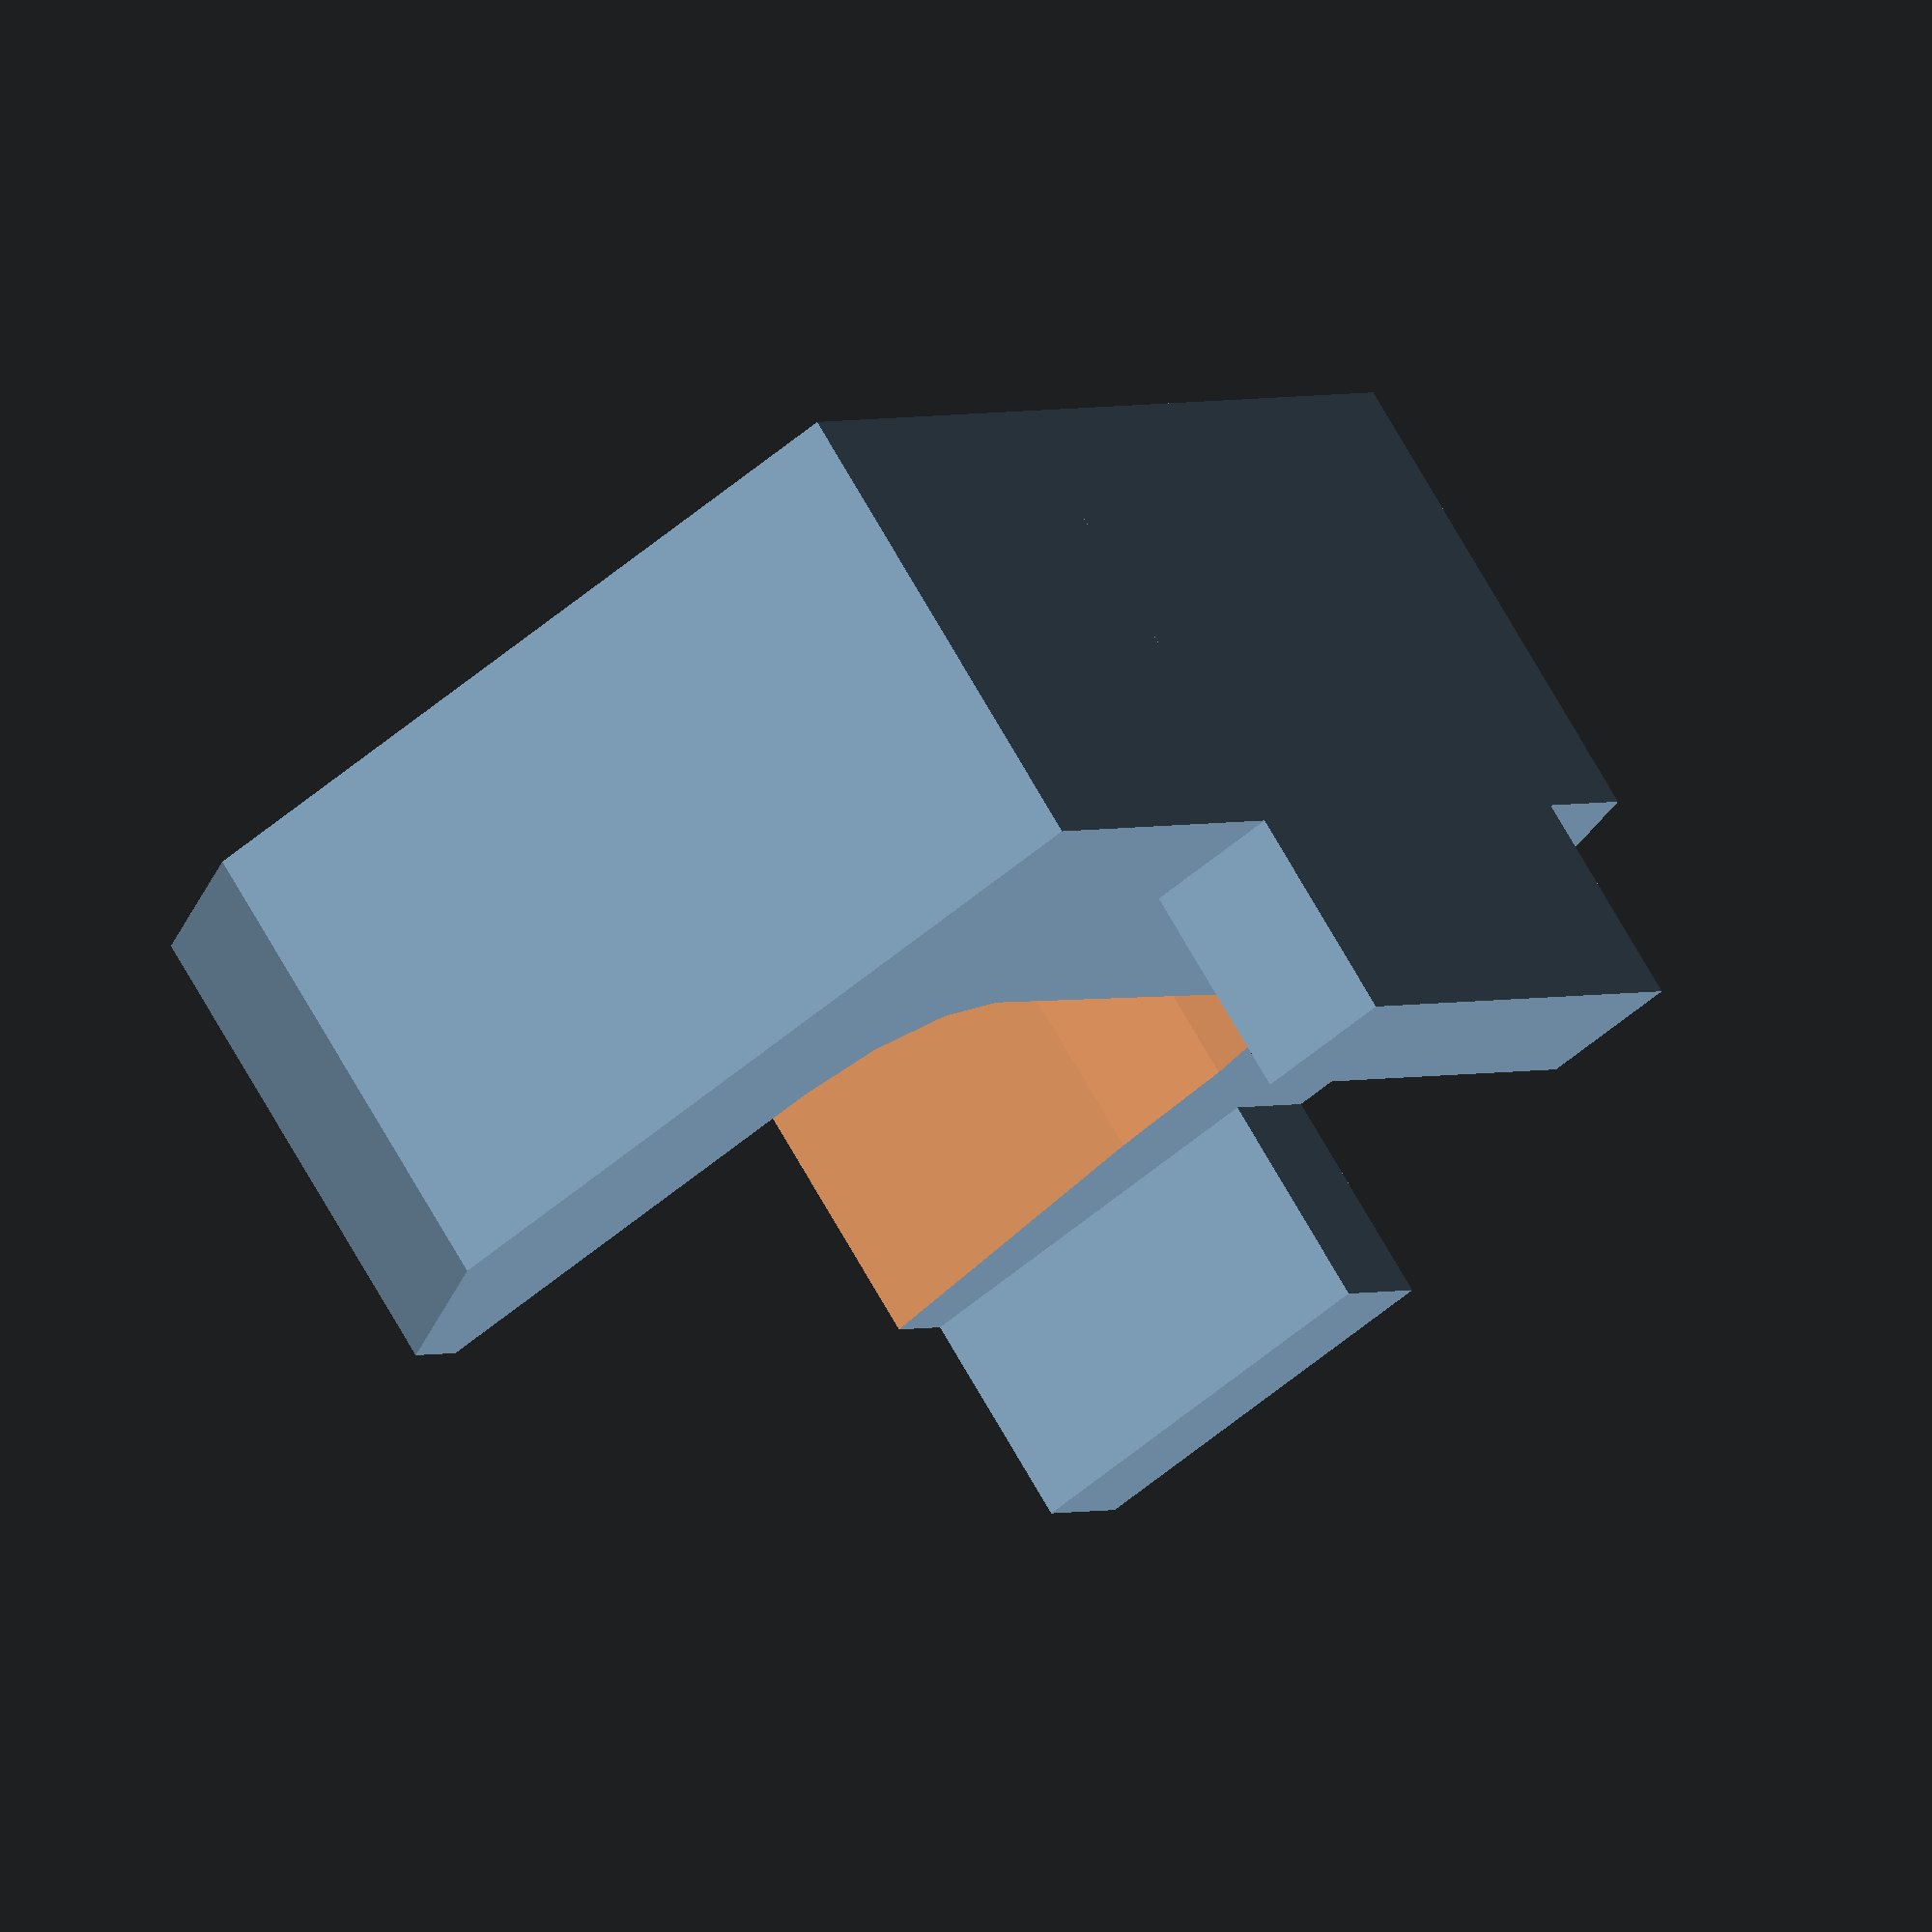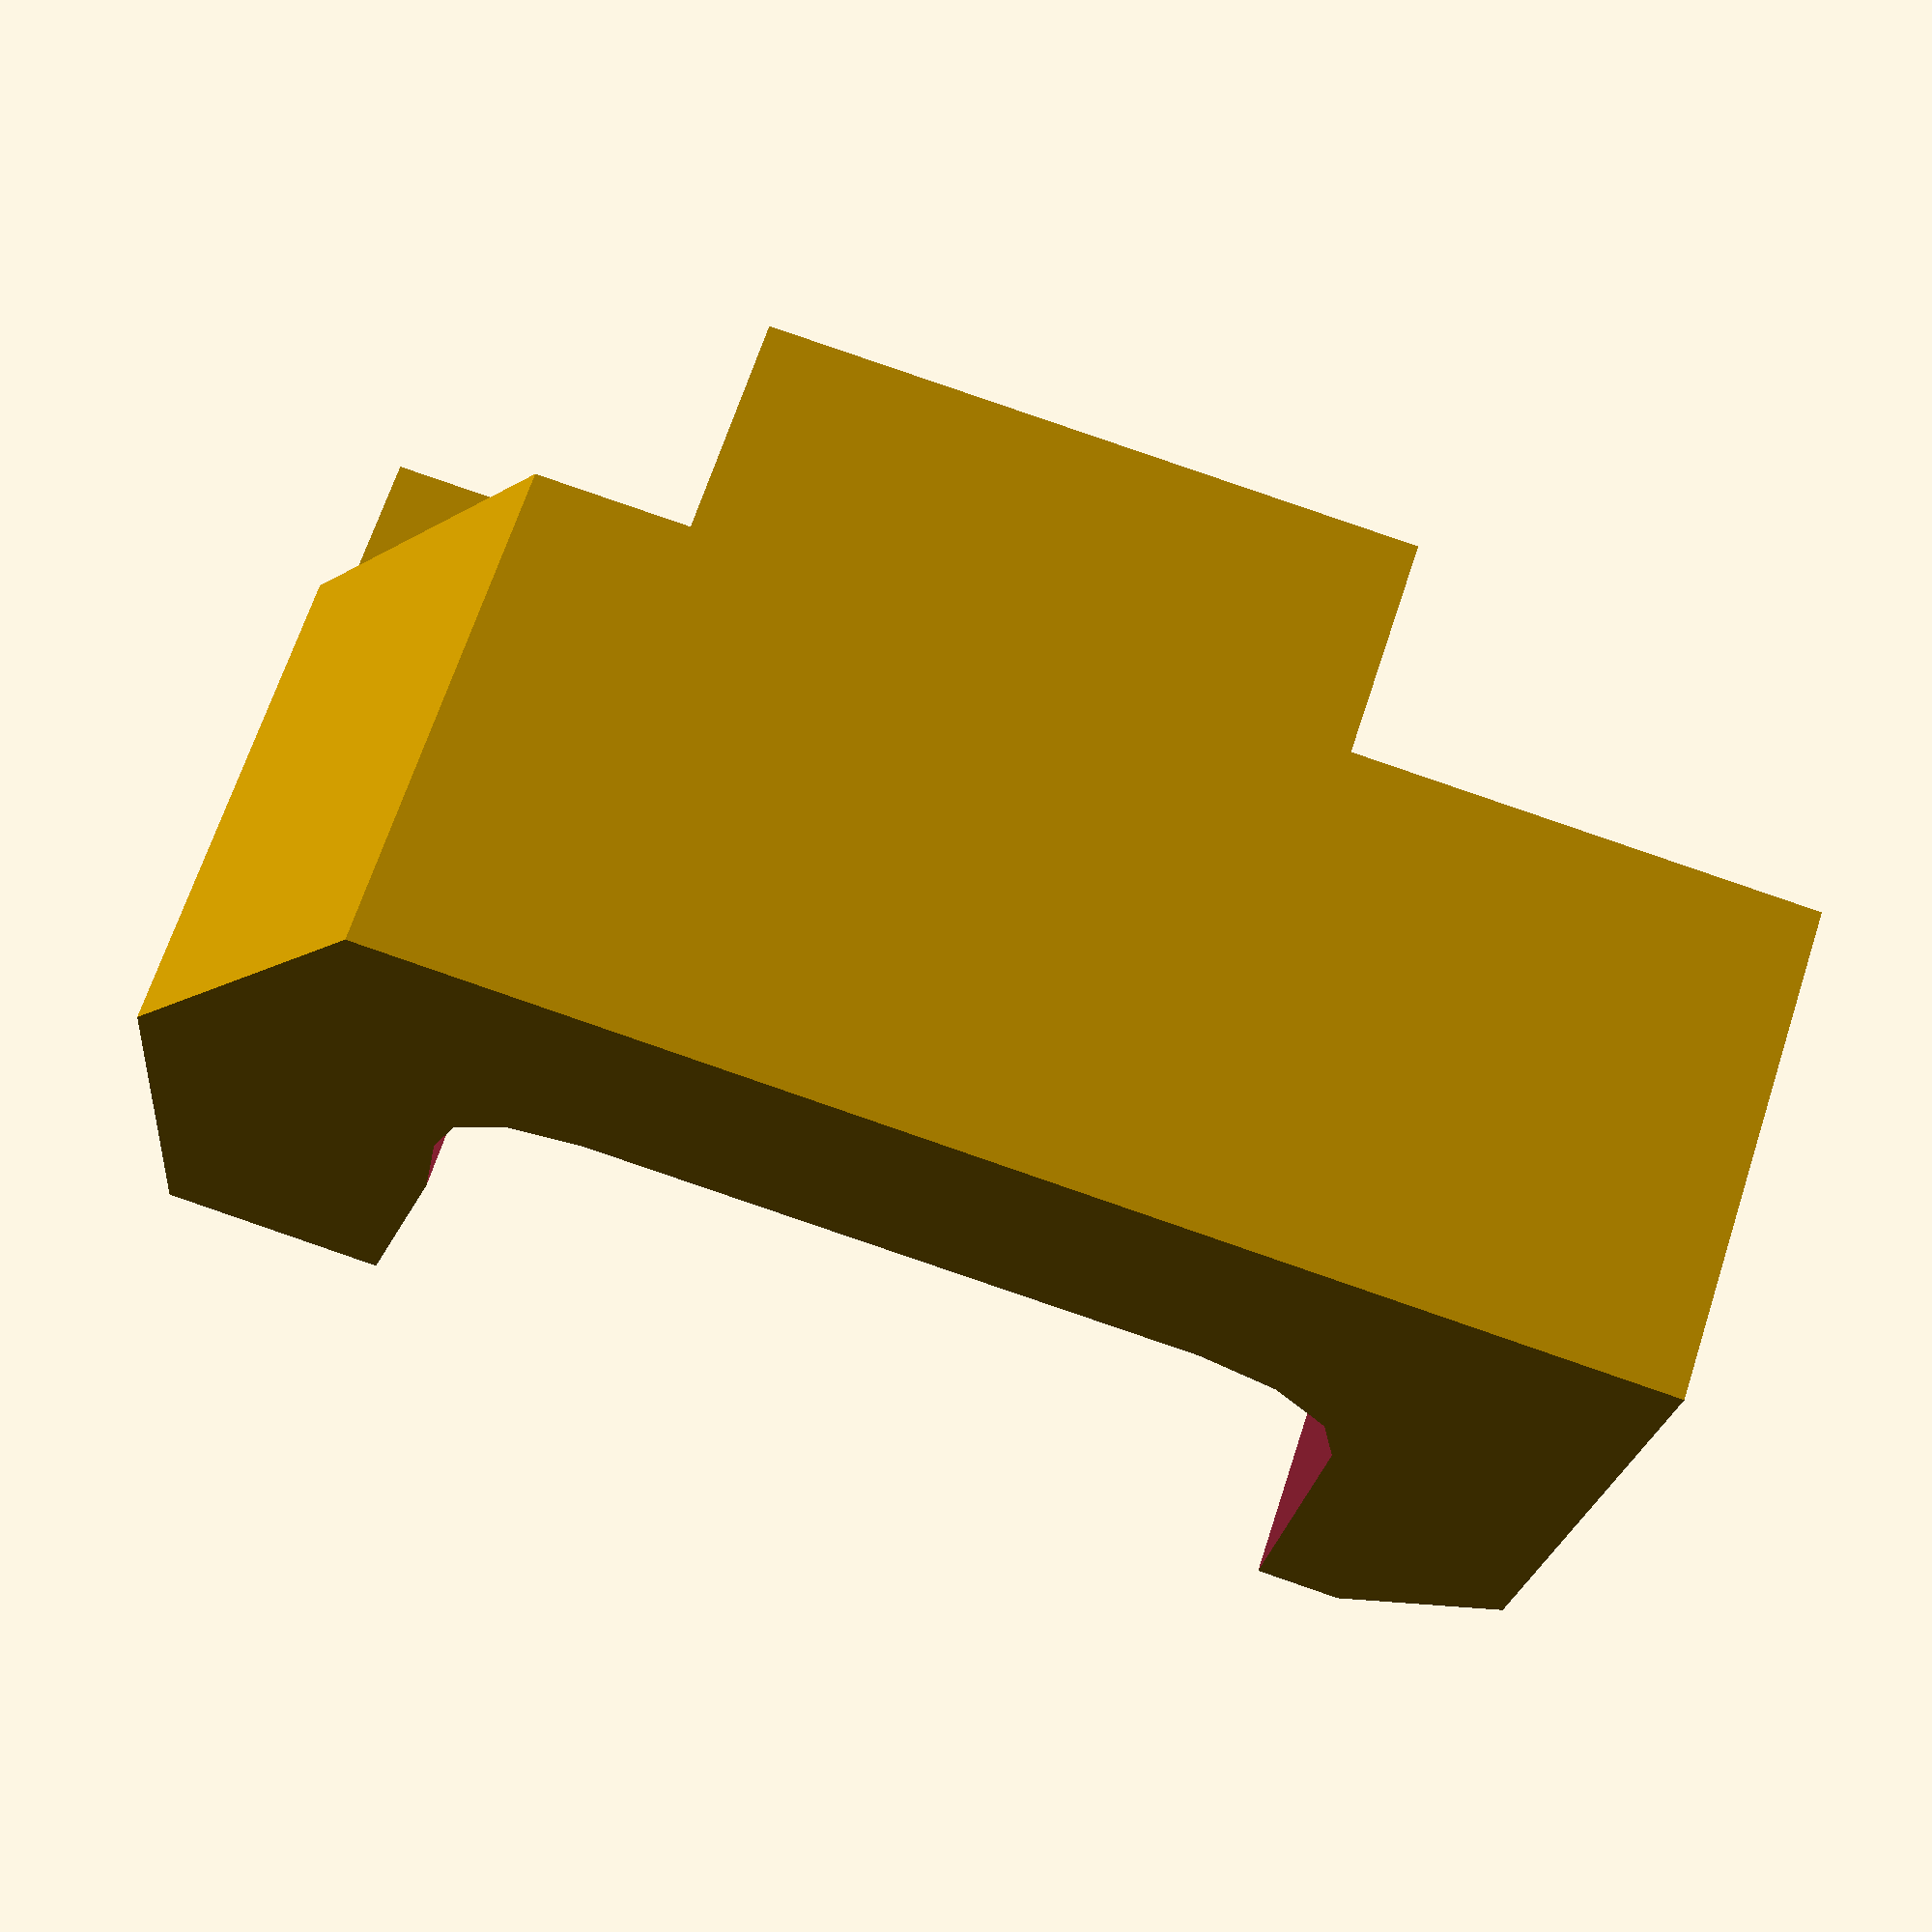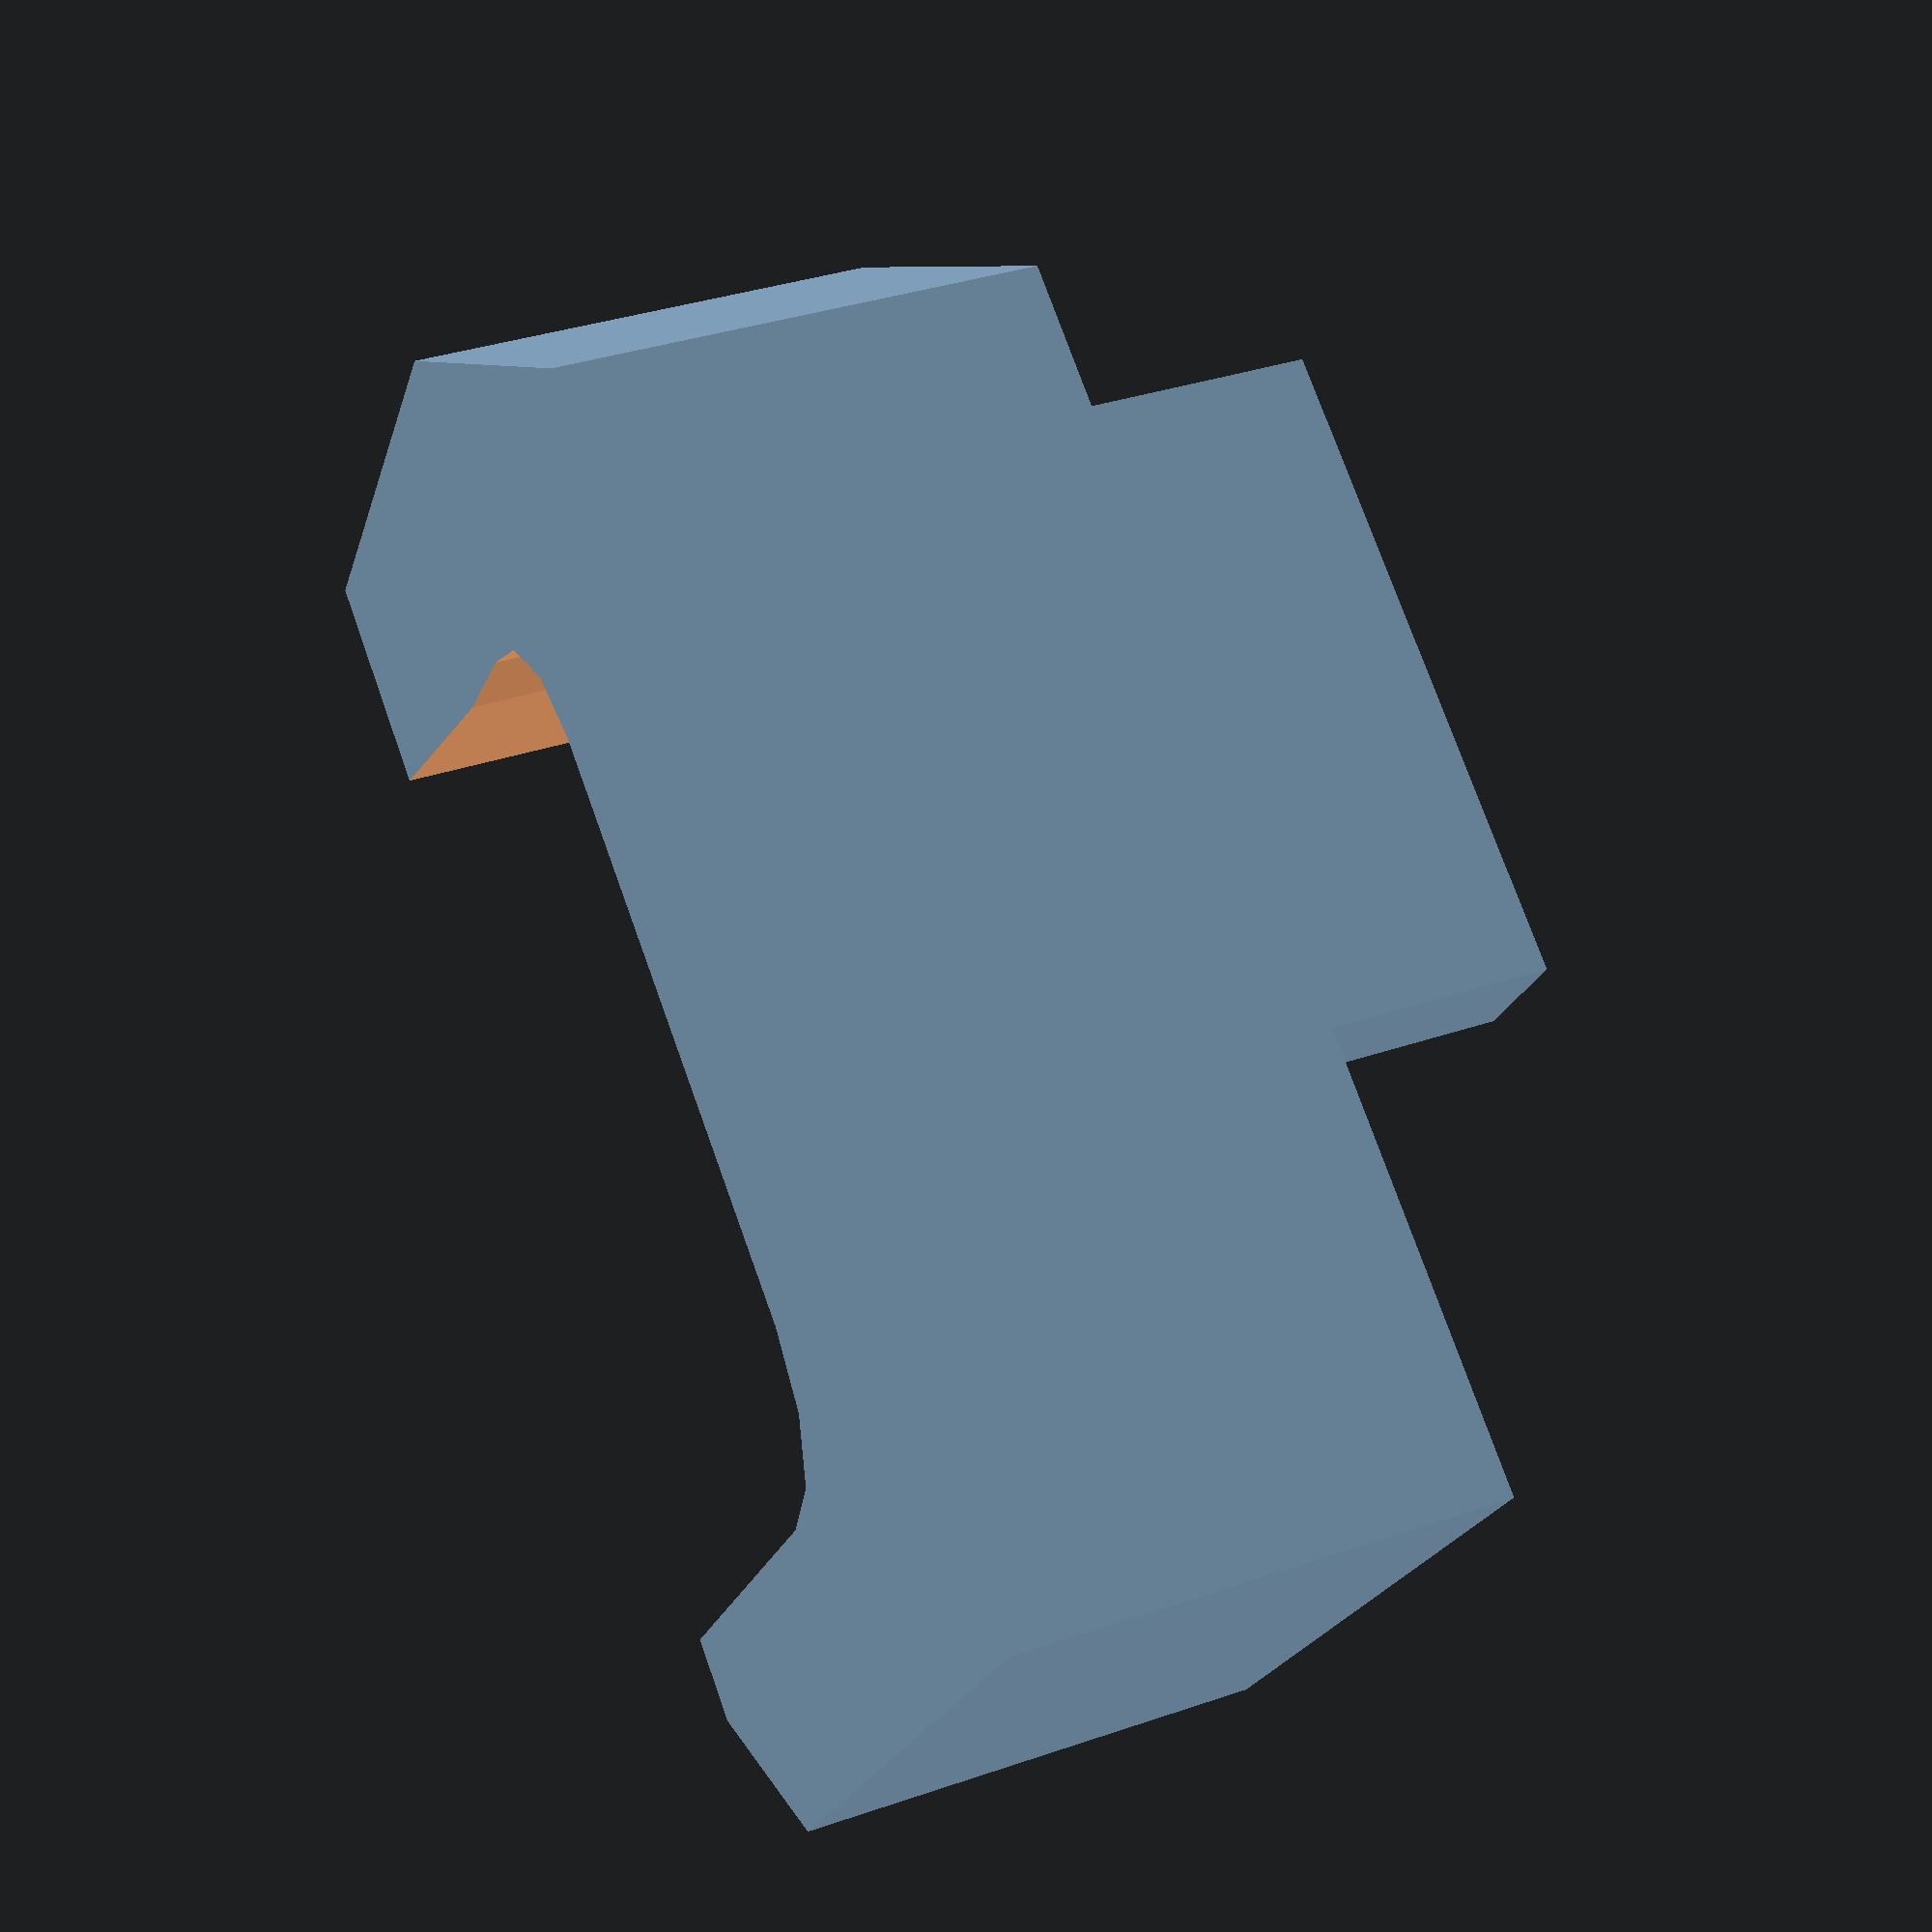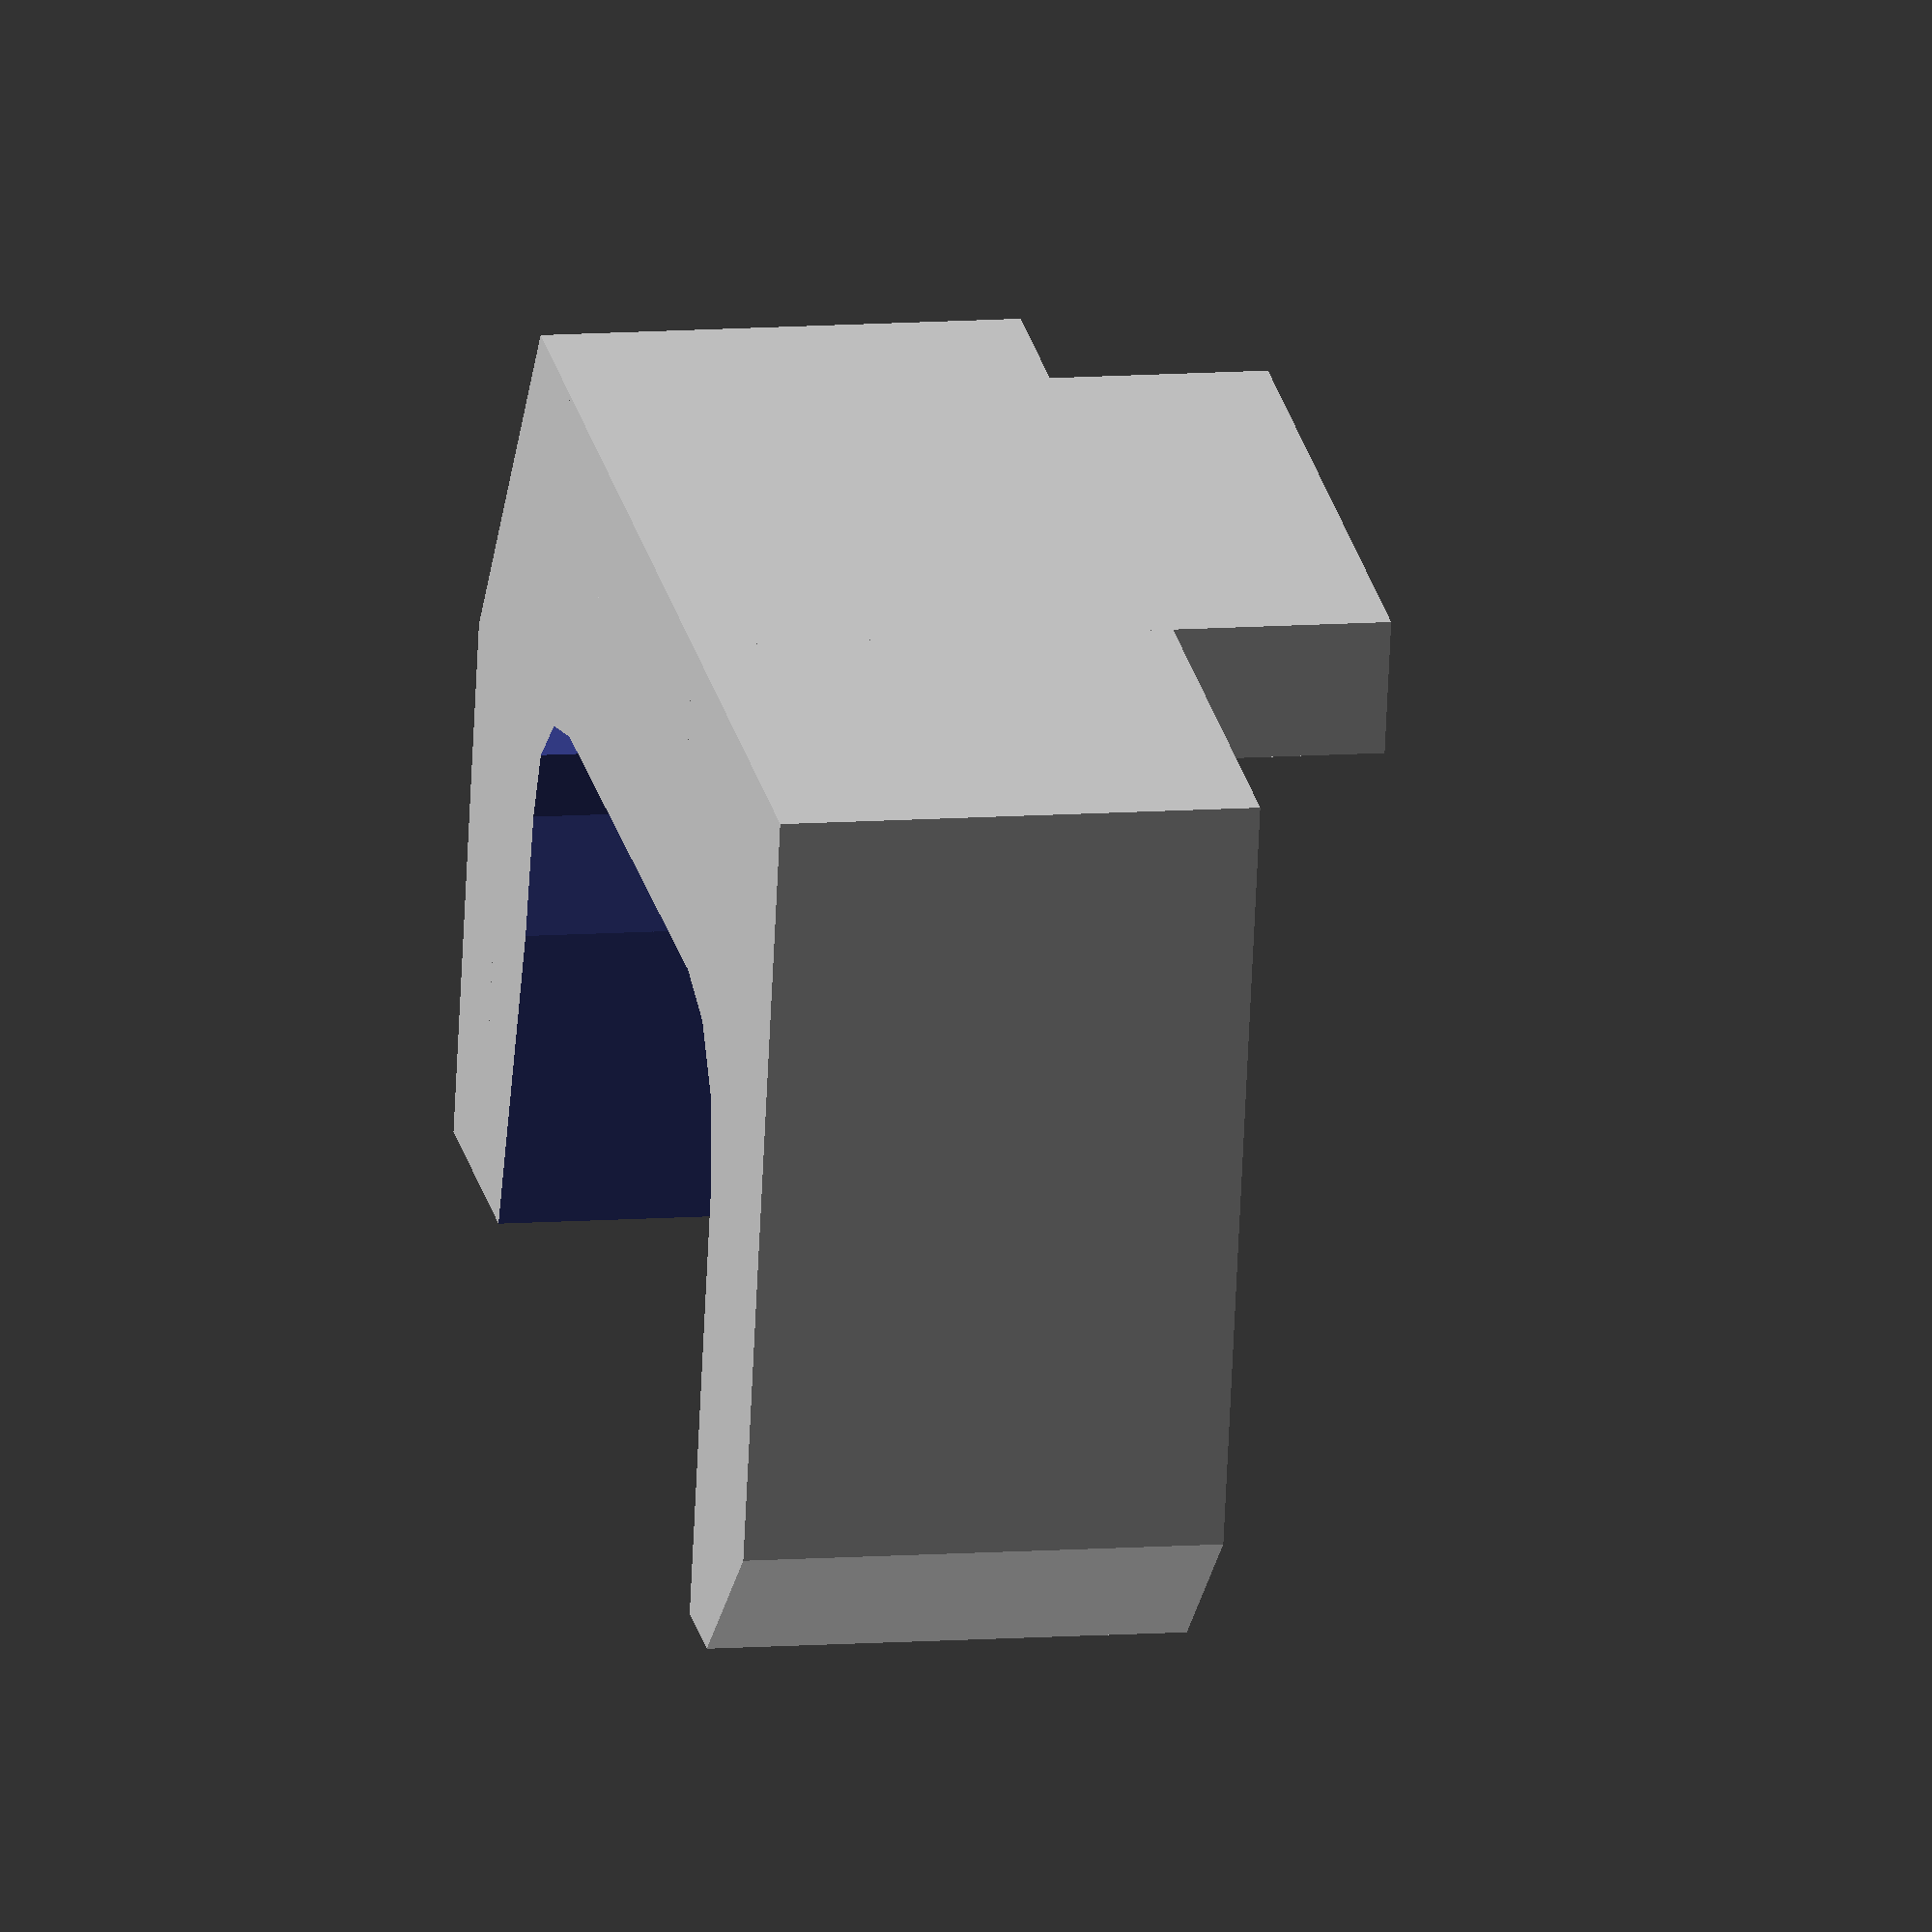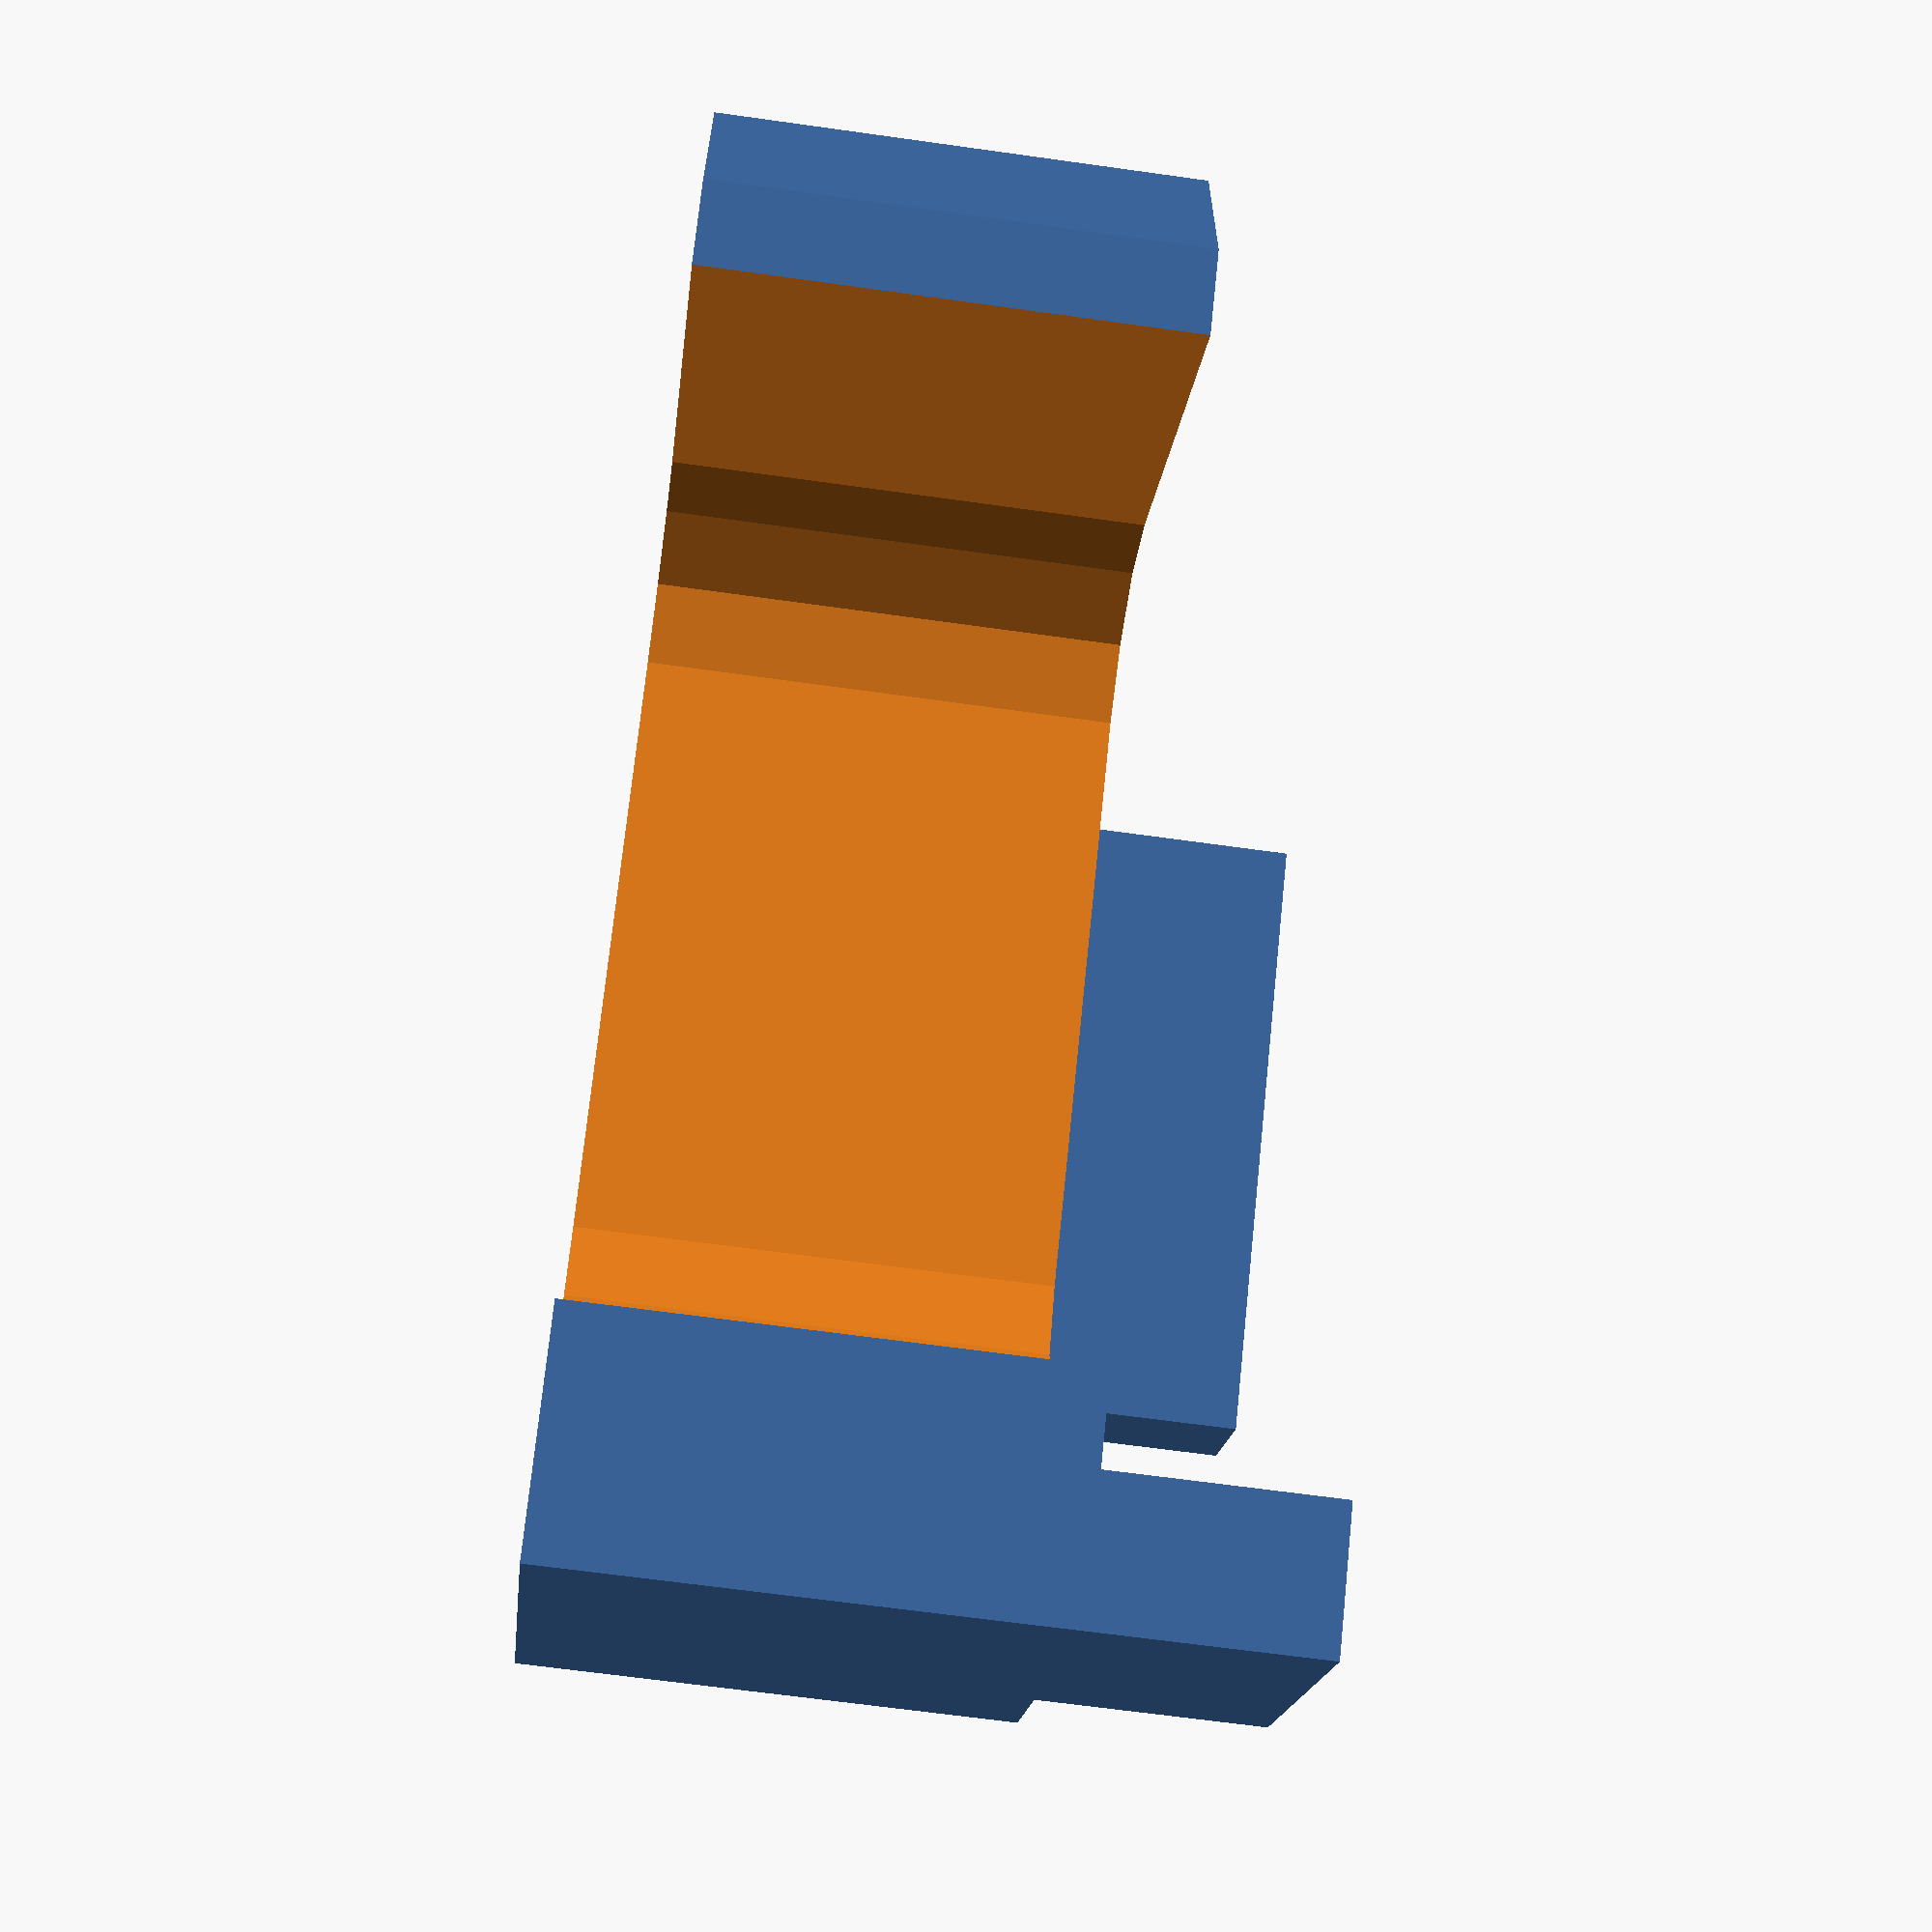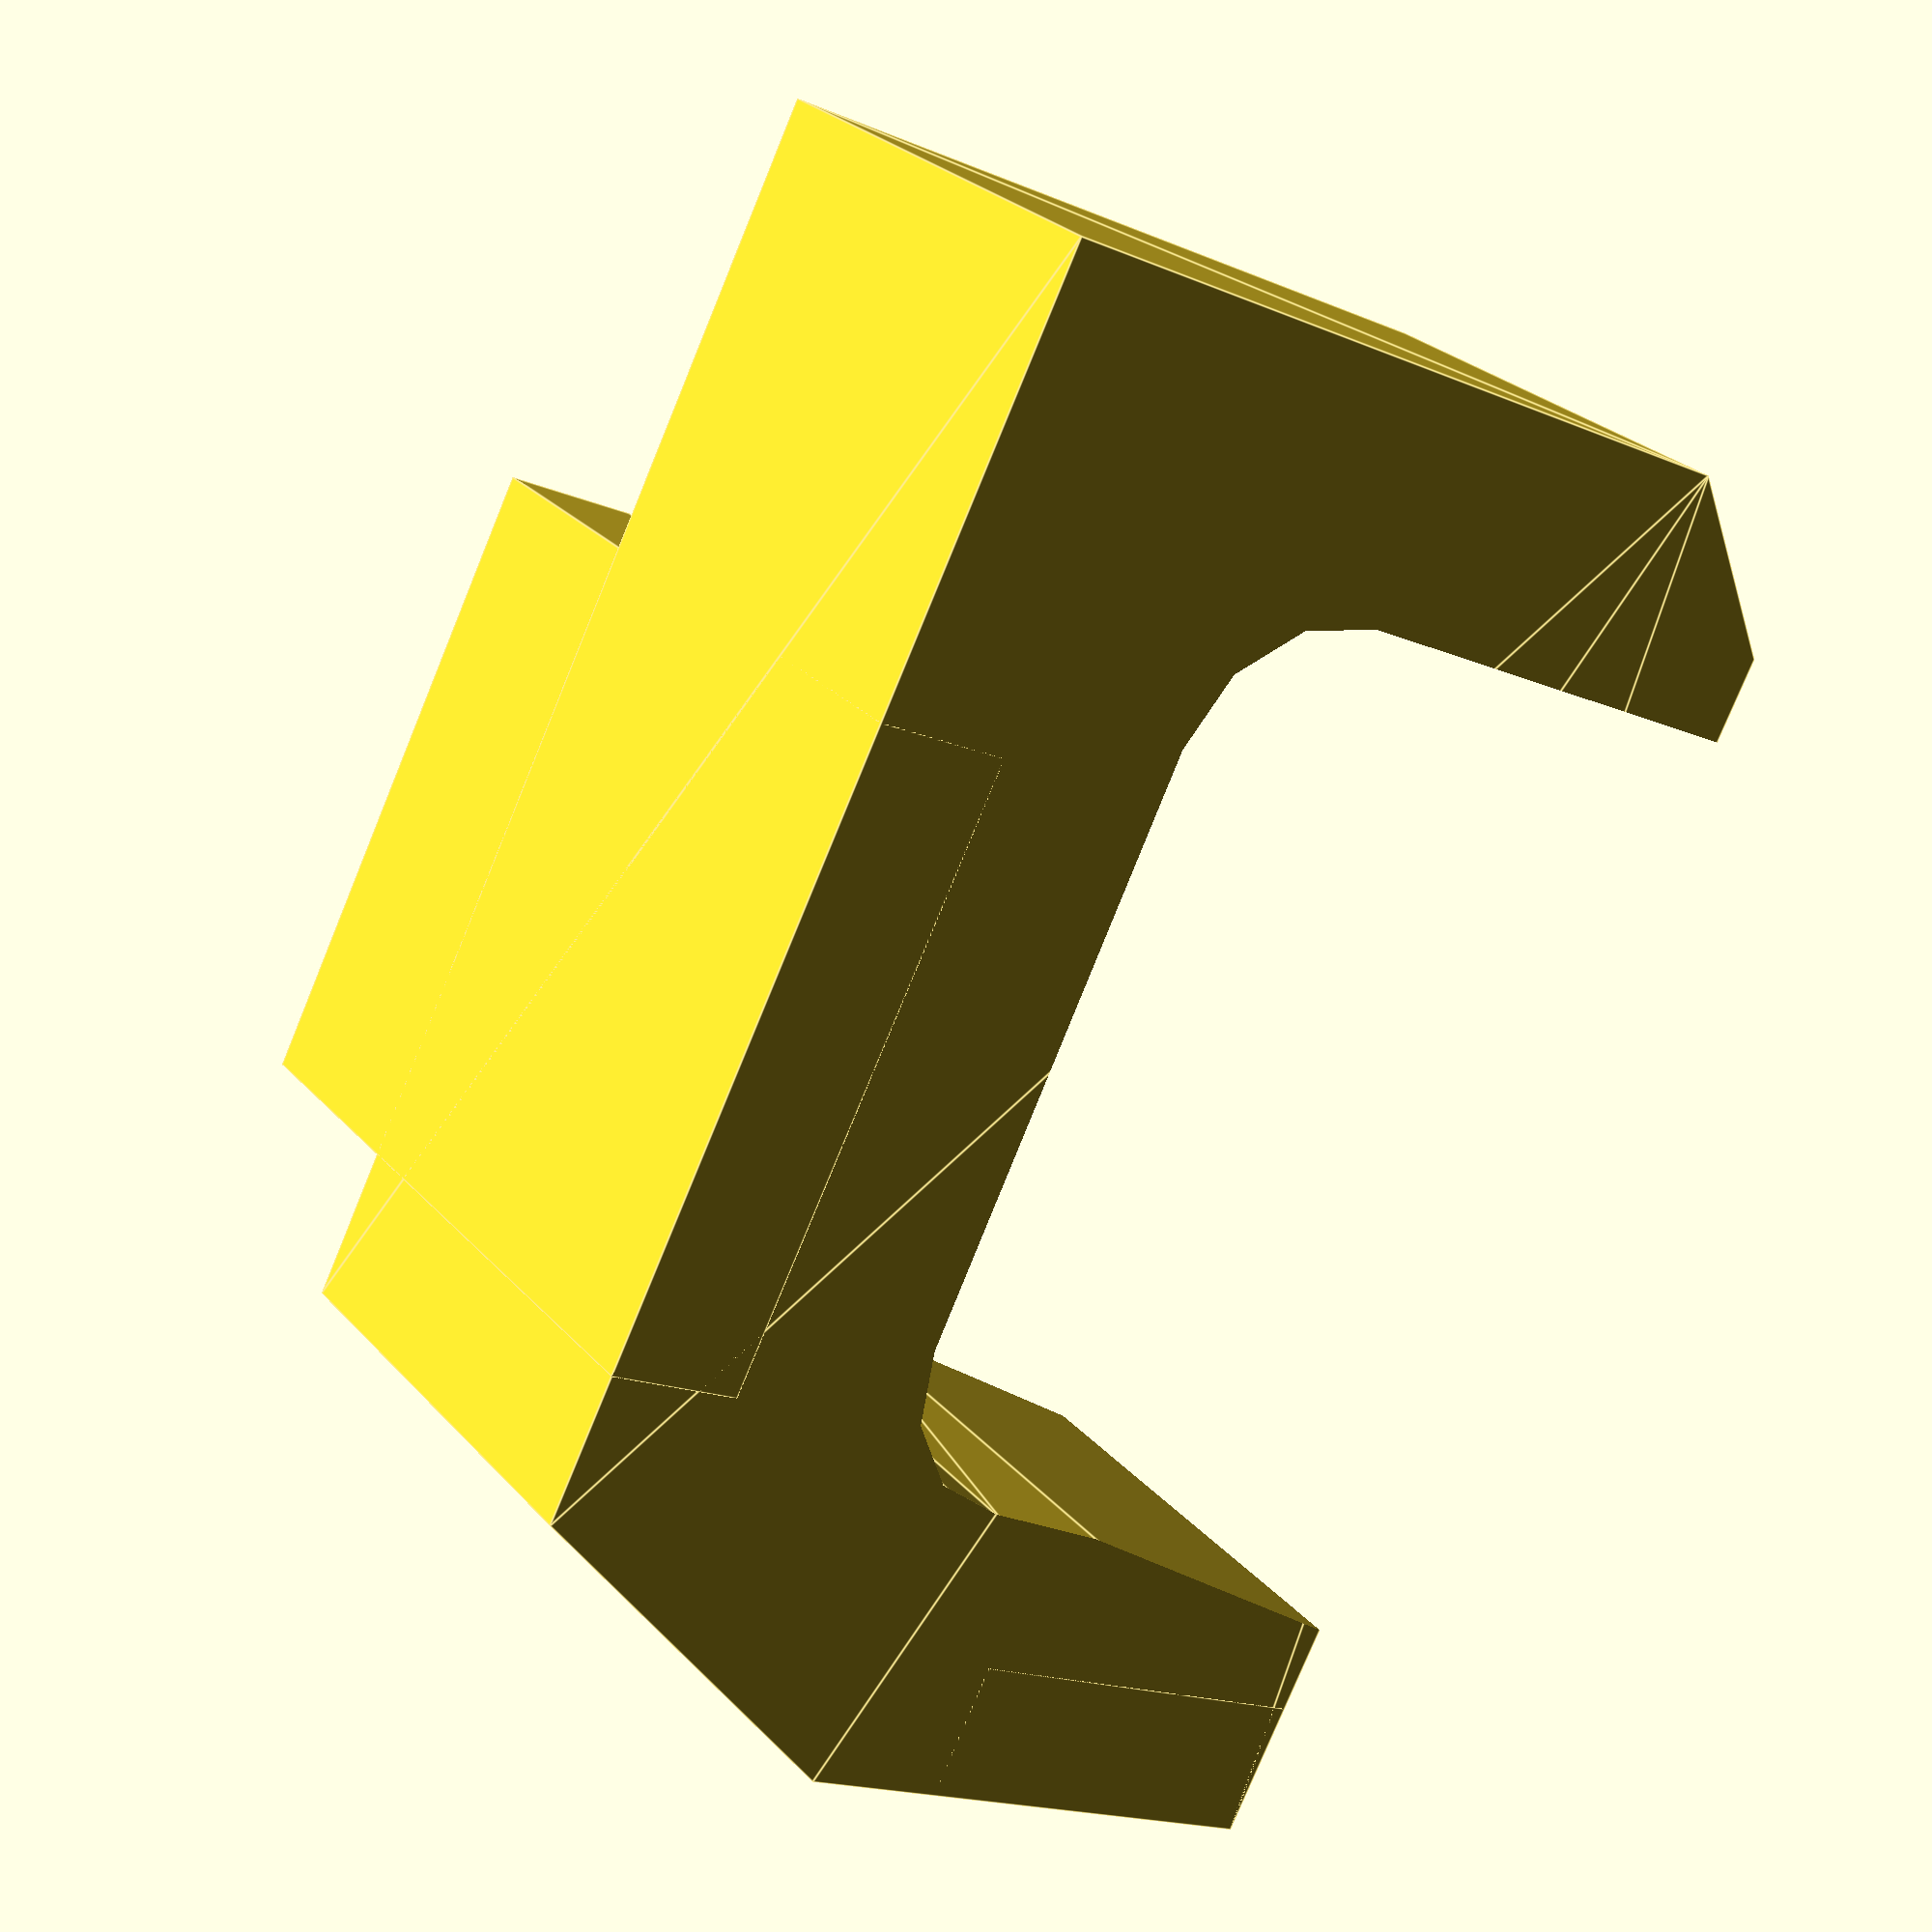
<openscad>
//
// toto_base_tooth.scad
// For use with washlets such as C200
//
// The original tooth is an aluminum part, but not everyone has
// chunks of aluminum laying around the house. ABS seems to work,
// just make sure to use an 80% fill.

body_h = 5.5;

module main () {

    // The main body
    difference () {

        // The general square outline
        hull () {
            translate([0, 4.6, 0])
                cube([14.8, 6.2, body_h]);
            translate([2.5, 0.0, 0])
                cube([14.0, 9.0, body_h]);
        }

        // The main cut-out with radii
        hull () {
            translate([5.1, 5.5, -0.1])
                cylinder(body_h + 0.2, 1.7, 1.7, $fn=12);
            translate([12.0, 5.5, -0.1])
                cylinder(body_h + 0.2, 1.8, 1.8, $fn=12);

            translate([3.3, 7.0, -0.1])
                cube([10.5, 6.0, body_h + 0.2]);
        }

        // A slight angled cut
        translate([3.3, 7.0, -0.1])
            rotate(10, [0,0,1])
                cube([3, 5, body_h + 0.2]);
    }

    // The tabs
    // We made tabs shorter than original in order to prevent breakage.
    translate([0.0, 6.3, 0])
        cube([1.6, 4.5, body_h + 2.5]);
    translate([4.2, 0.0, 0])
        cube([7.2, 1.6, body_h + 2.5]);
}

main();

</openscad>
<views>
elev=285.2 azim=239.0 roll=330.0 proj=o view=solid
elev=292.6 azim=174.2 roll=198.1 proj=p view=wireframe
elev=144.4 azim=324.0 roll=294.3 proj=p view=wireframe
elev=350.2 azim=166.5 roll=258.6 proj=o view=solid
elev=64.2 azim=223.1 roll=261.9 proj=p view=solid
elev=153.7 azim=63.5 roll=31.5 proj=p view=edges
</views>
